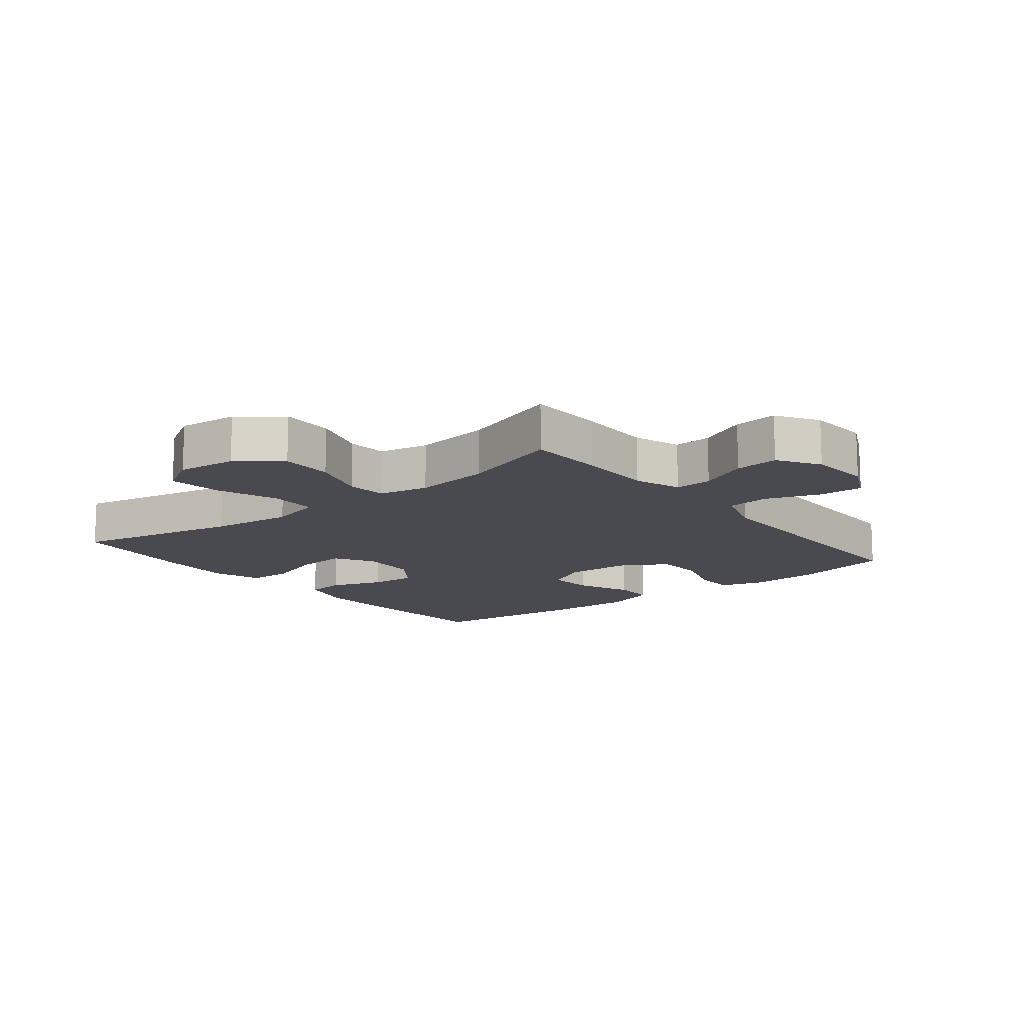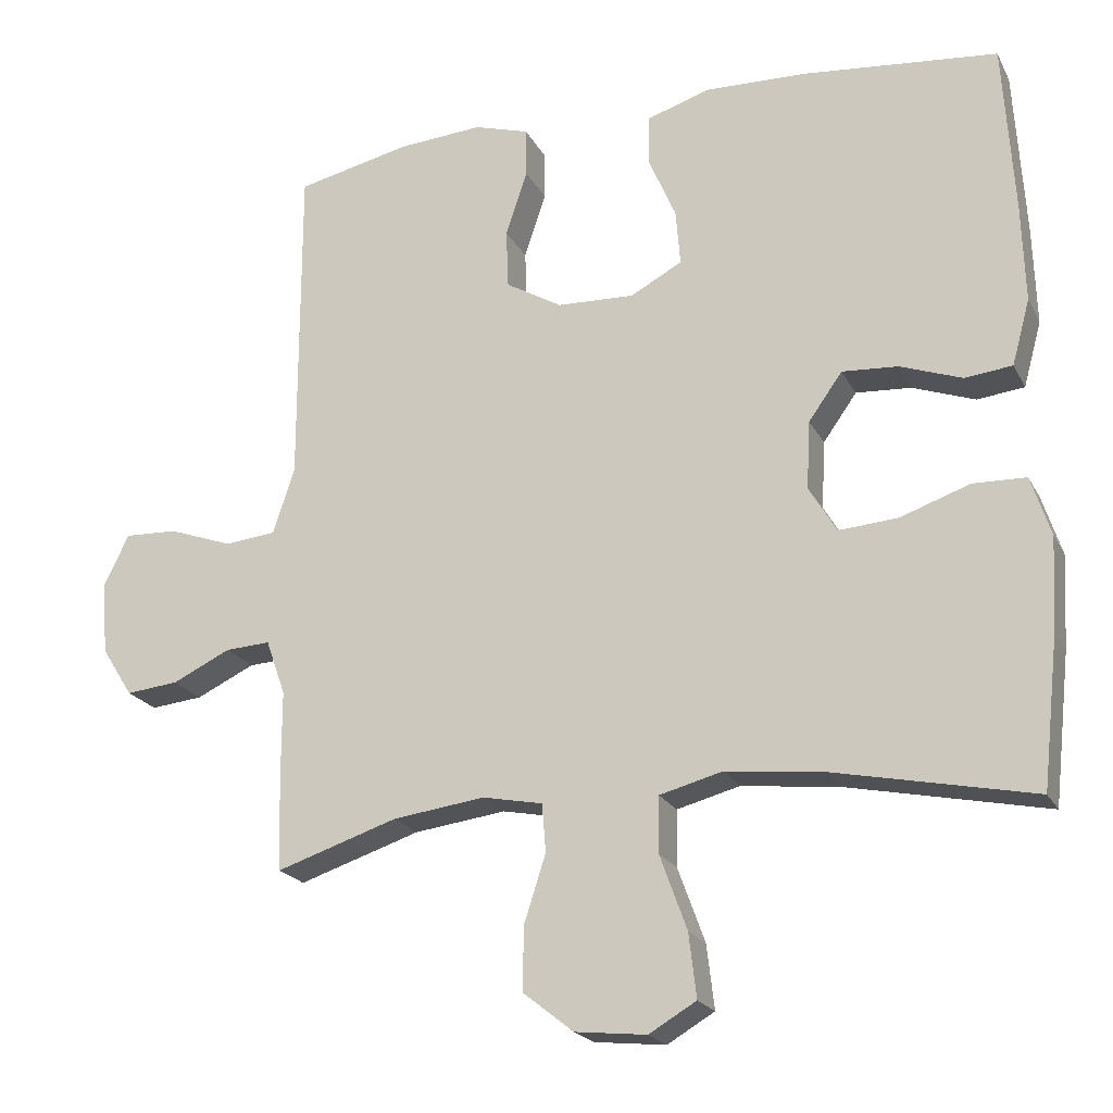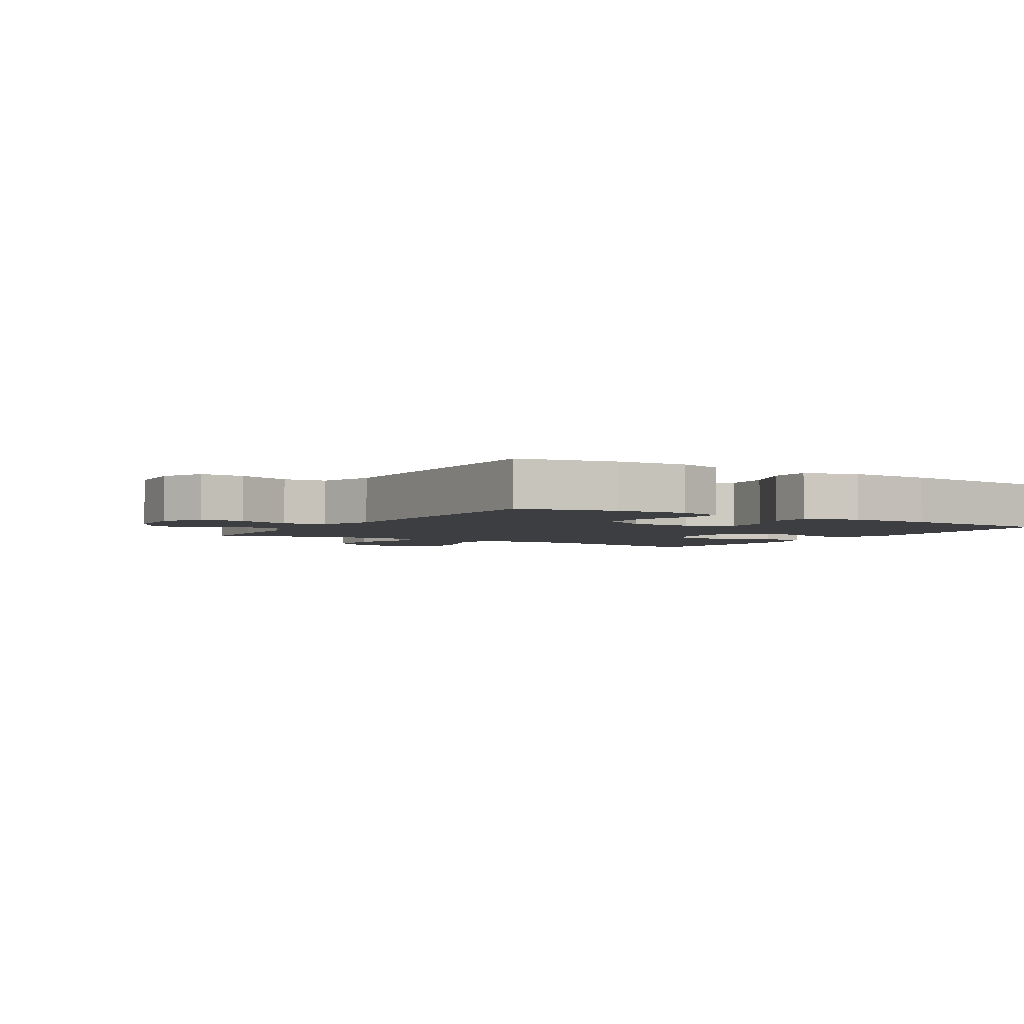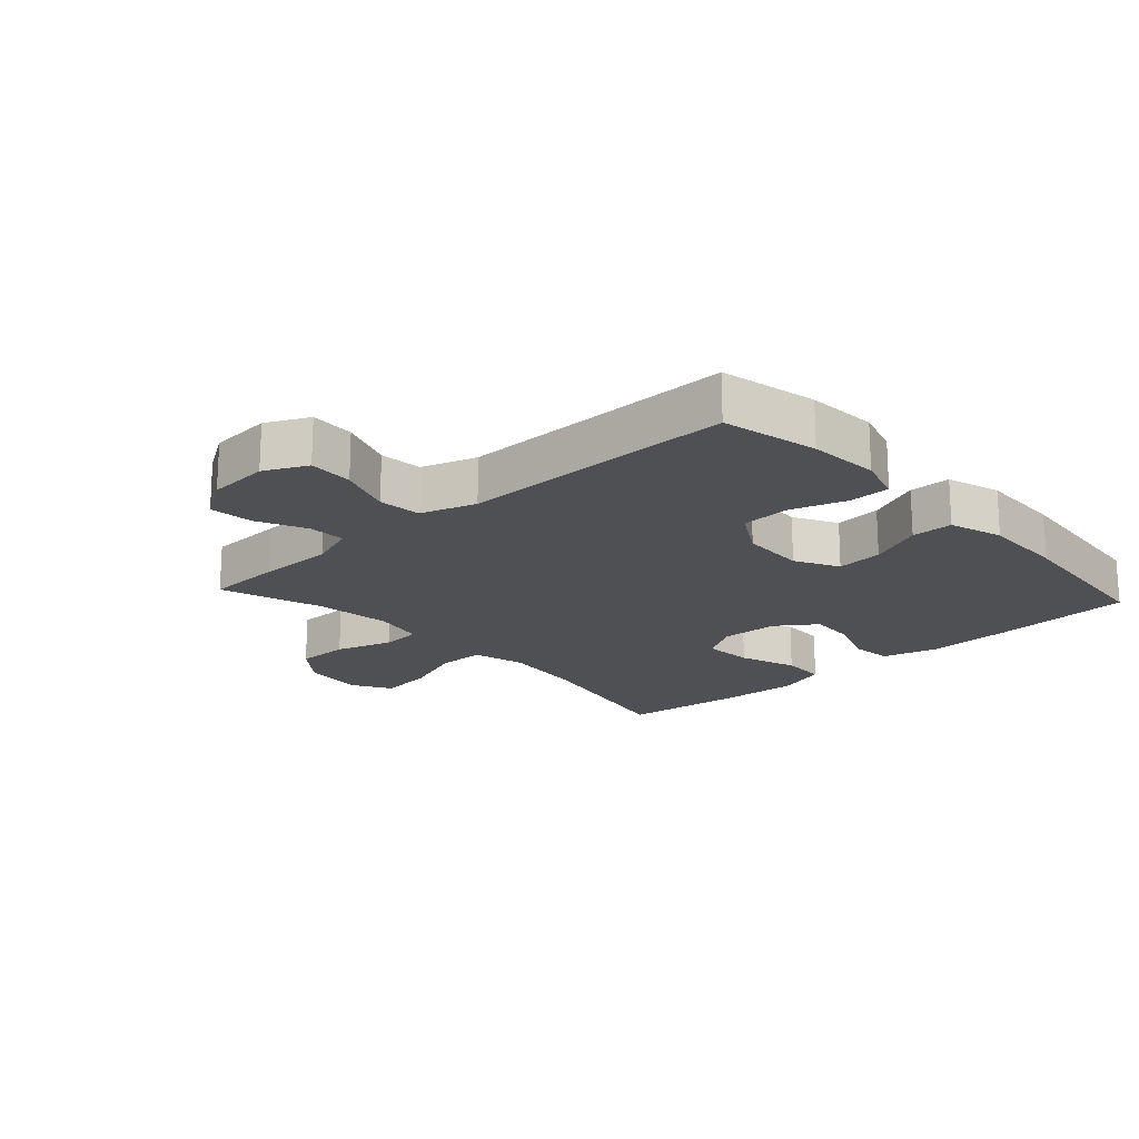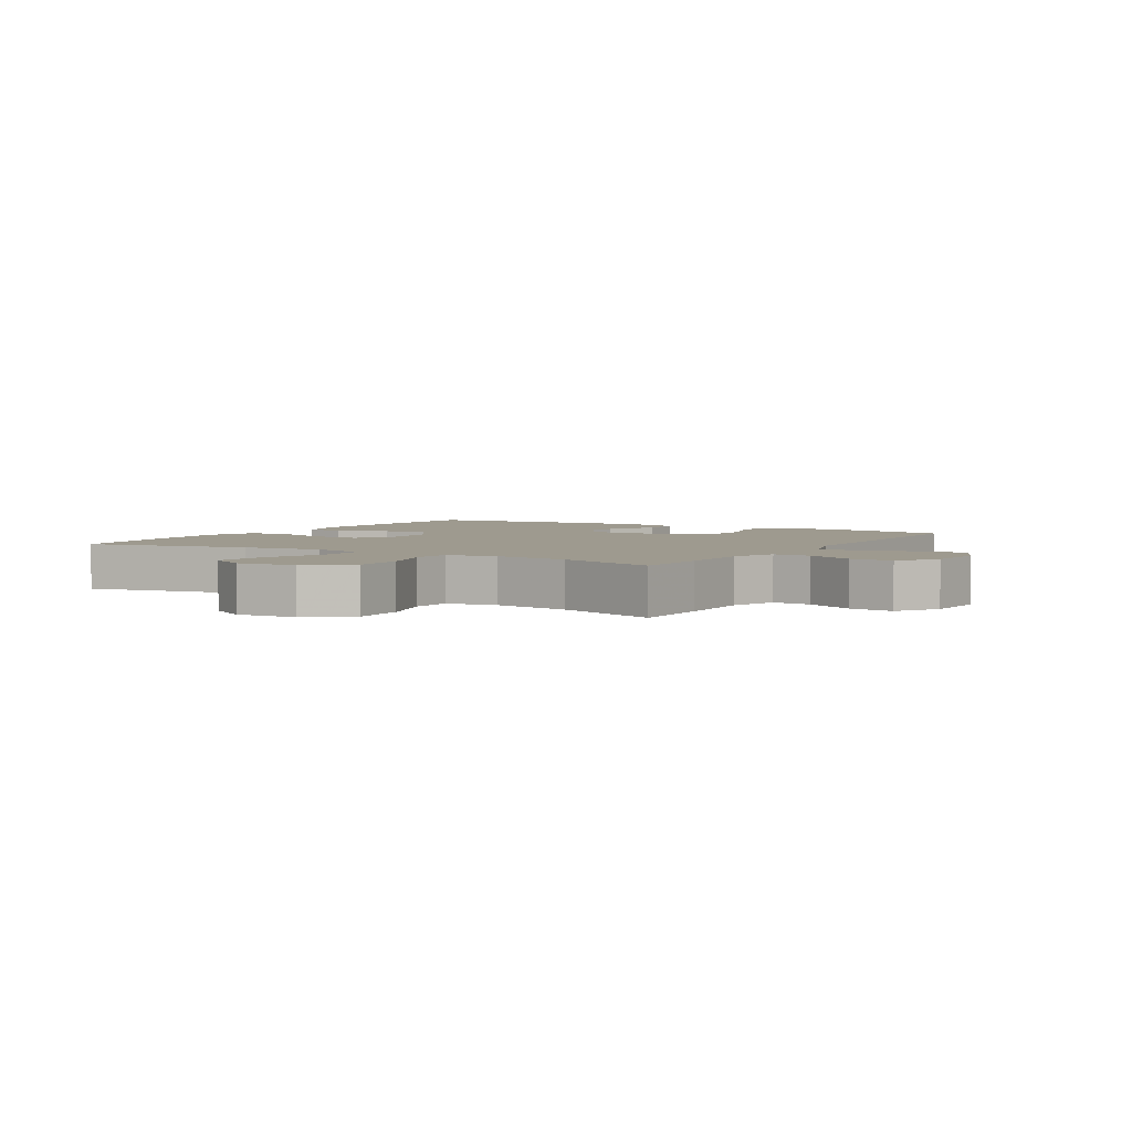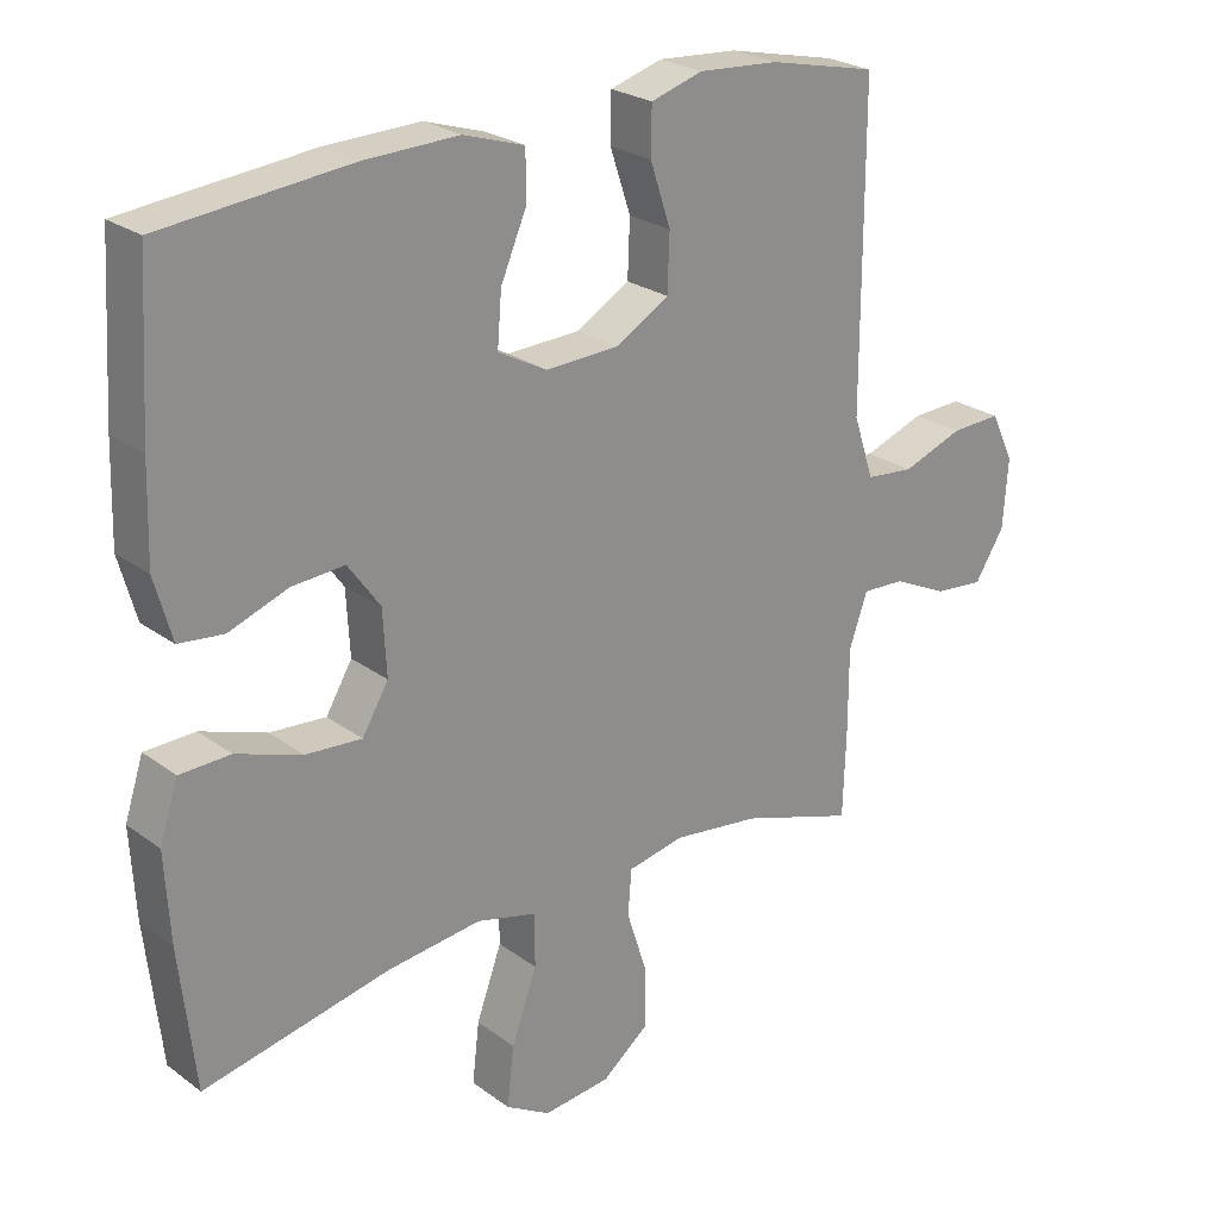
<metadata>
{"format":"obj","ext":"obj","renderer":"f3d","projection":"perspective","resolution":1024,"background":"white","views":[{"elev":-13.5,"azim":-141.4,"up":"+Y"},{"elev":-20.9,"azim":21.0,"up":"+Z"},{"elev":-3.2,"azim":-31.7,"up":"+Y"},{"elev":-18.9,"azim":-47.6,"up":"+Y"},{"elev":3.7,"azim":-148.6,"up":"+Y"},{"elev":24.7,"azim":139.9,"up":"+Z"}]}
</metadata>
<code>
v 0.5 0.07 -0.5
v 0.236 0.07 -0.445
v 0.104 0.07 -0.43
v 0.02 0.07 -0.452
v 0.019 0.07 -0.527
v 0.055 0.07 -0.626
v 0.065 0.07 -0.711
v 0.002 0.07 -0.748
v -0.093 0.07 -0.738
v -0.16 0.07 -0.685
v -0.159 0.07 -0.601
v -0.13 0.07 -0.511
v -0.135 0.07 -0.447
v -0.215 0.07 -0.431
v -0.338 0.07 -0.447
v -0.5 0.07 -0.5
v -0.504 0.07 -0.378
v -0.504 0.07 -0.258
v -0.53 0.07 -0.184
v -0.59 0.07 -0.187
v -0.668 0.07 -0.224
v -0.738 0.07 -0.231
v -0.78 0.07 -0.165
v -0.787 0.07 -0.067
v -0.754 0.07 0.001
v -0.683 0.07 -0.002
v -0.597 0.07 -0.033
v -0.529 0.07 -0.026
v -0.5 0.07 0.062
v -0.5 0.07 0.196
v -0.5 0.07 0.5
v -0.347 0.07 0.534
v -0.234 0.07 0.542
v -0.161 0.07 0.52
v -0.16 0.07 0.454
v -0.189 0.07 0.367
v -0.186 0.07 0.288
v -0.111 0.07 0.244
v -0.008 0.07 0.24
v 0.061 0.07 0.277
v 0.055 0.07 0.351
v 0.018 0.07 0.437
v 0.019 0.07 0.503
v 0.104 0.07 0.53
v 0.238 0.07 0.526
v 0.5 0.07 0.5
v 0.514 0.07 0.273
v 0.518 0.07 0.141
v 0.494 0.07 0.054
v 0.431 0.07 0.047
v 0.348 0.07 0.077
v 0.274 0.07 0.082
v 0.229 0.07 0.019
v 0.224 0.07 -0.072
v 0.261 0.07 -0.134
v 0.34 0.07 -0.128
v 0.432 0.07 -0.096
v 0.503 0.07 -0.098
v 0.529 0.07 -0.178
v 0.522 0.07 -0.302
v 0.5 0 -0.5
v 0.236 0 -0.445
v 0.104 0 -0.43
v 0.02 0 -0.452
v 0.019 0 -0.527
v 0.055 0 -0.626
v 0.065 0 -0.711
v 0.002 0 -0.748
v -0.093 0 -0.738
v -0.16 0 -0.685
v -0.159 0 -0.601
v -0.13 0 -0.511
v -0.135 0 -0.447
v -0.215 0 -0.431
v -0.338 0 -0.447
v -0.5 0 -0.5
v -0.504 0 -0.378
v -0.504 0 -0.258
v -0.53 0 -0.184
v -0.59 0 -0.187
v -0.668 0 -0.224
v -0.738 0 -0.231
v -0.78 0 -0.165
v -0.787 0 -0.067
v -0.754 0 0.001
v -0.683 0 -0.002
v -0.597 0 -0.033
v -0.529 0 -0.026
v -0.5 0 0.062
v -0.5 0 0.196
v -0.5 0 0.5
v -0.347 0 0.534
v -0.234 0 0.542
v -0.161 0 0.52
v -0.16 0 0.454
v -0.189 0 0.367
v -0.186 0 0.288
v -0.111 0 0.244
v -0.008 0 0.24
v 0.061 0 0.277
v 0.055 0 0.351
v 0.018 0 0.437
v 0.019 0 0.503
v 0.104 0 0.53
v 0.238 0 0.526
v 0.5 0 0.5
v 0.514 0 0.273
v 0.518 0 0.141
v 0.494 0 0.054
v 0.431 0 0.047
v 0.348 0 0.077
v 0.274 0 0.082
v 0.229 0 0.019
v 0.224 0 -0.072
v 0.261 0 -0.134
v 0.34 0 -0.128
v 0.432 0 -0.096
v 0.503 0 -0.098
v 0.529 0 -0.178
v 0.522 0 -0.302
f 59 60 1 2
f 56 57 58 59
f 55 56 59 2
f 54 55 2 3
f 53 54 3 4
f 48 49 50 51
f 48 51 52
f 47 48 52
f 46 47 52
f 45 46 52 53
f 41 42 43 44
f 40 41 44 45
f 33 34 35 36
f 33 36 37
f 30 31 32 33
f 29 30 33 37
f 28 29 37 38
f 24 25 26 27
f 24 27 28
f 23 24 28
f 20 21 22 23
f 19 20 23 28
f 18 19 28 38
f 15 16 17 18
f 14 15 18 38
f 9 10 11 12
f 9 12 13
f 8 9 13
f 5 6 7 8
f 4 5 8 13
f 40 45 53 4
f 13 14 38 39
f 4 13 39 40
f 62 61 120 119
f 119 118 117 116
f 62 119 116 115
f 63 62 115 114
f 64 63 114 113
f 111 110 109 108
f 112 111 108
f 112 108 107
f 112 107 106
f 113 112 106 105
f 104 103 102 101
f 105 104 101 100
f 96 95 94 93
f 97 96 93
f 93 92 91 90
f 97 93 90 89
f 98 97 89 88
f 87 86 85 84
f 88 87 84
f 88 84 83
f 83 82 81 80
f 88 83 80 79
f 98 88 79 78
f 78 77 76 75
f 98 78 75 74
f 72 71 70 69
f 73 72 69
f 73 69 68
f 68 67 66 65
f 73 68 65 64
f 64 113 105 100
f 99 98 74 73
f 100 99 73 64
f 1 61 62 2
f 2 62 63 3
f 3 63 64 4
f 4 64 65 5
f 5 65 66 6
f 6 66 67 7
f 7 67 68 8
f 8 68 69 9
f 9 69 70 10
f 10 70 71 11
f 11 71 72 12
f 12 72 73 13
f 13 73 74 14
f 14 74 75 15
f 15 75 76 16
f 16 76 77 17
f 17 77 78 18
f 18 78 79 19
f 19 79 80 20
f 20 80 81 21
f 21 81 82 22
f 22 82 83 23
f 23 83 84 24
f 24 84 85 25
f 25 85 86 26
f 26 86 87 27
f 27 87 88 28
f 28 88 89 29
f 29 89 90 30
f 30 90 91 31
f 31 91 92 32
f 32 92 93 33
f 33 93 94 34
f 34 94 95 35
f 35 95 96 36
f 36 96 97 37
f 37 97 98 38
f 38 98 99 39
f 39 99 100 40
f 40 100 101 41
f 41 101 102 42
f 42 102 103 43
f 43 103 104 44
f 44 104 105 45
f 45 105 106 46
f 46 106 107 47
f 47 107 108 48
f 48 108 109 49
f 49 109 110 50
f 50 110 111 51
f 51 111 112 52
f 52 112 113 53
f 53 113 114 54
f 54 114 115 55
f 55 115 116 56
f 56 116 117 57
f 57 117 118 58
f 58 118 119 59
f 59 119 120 60
f 60 120 61 1

</code>
